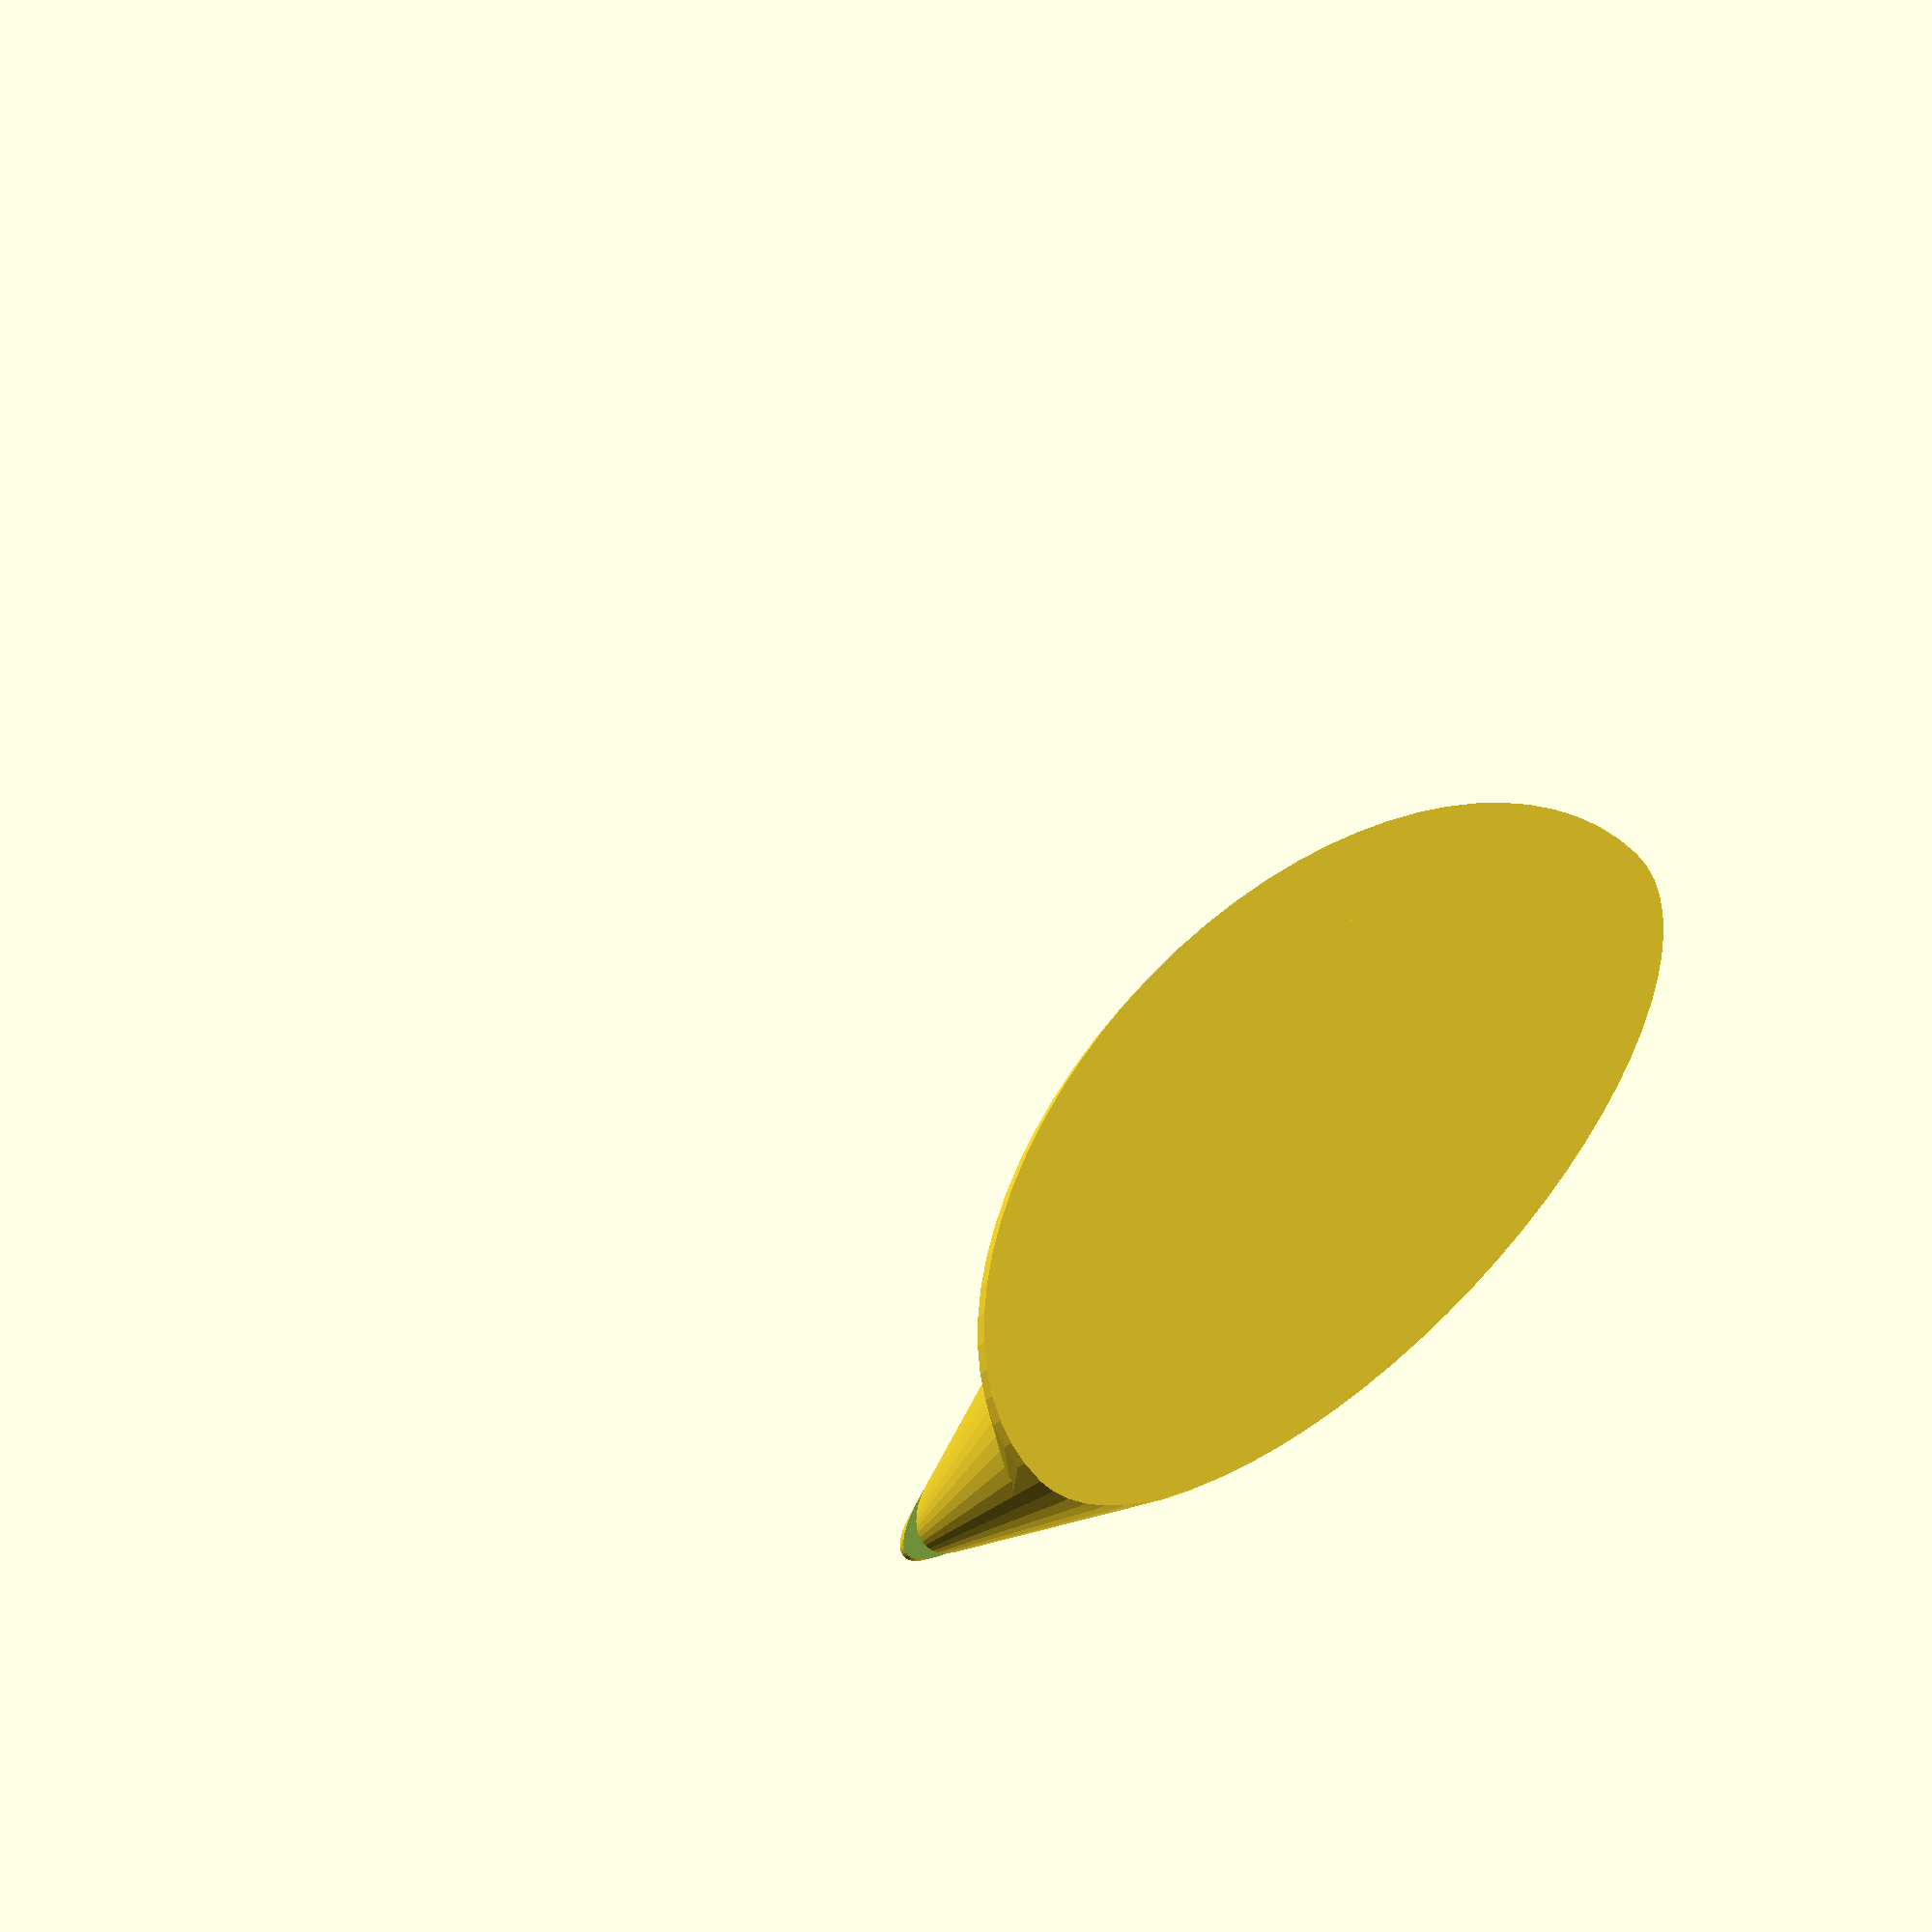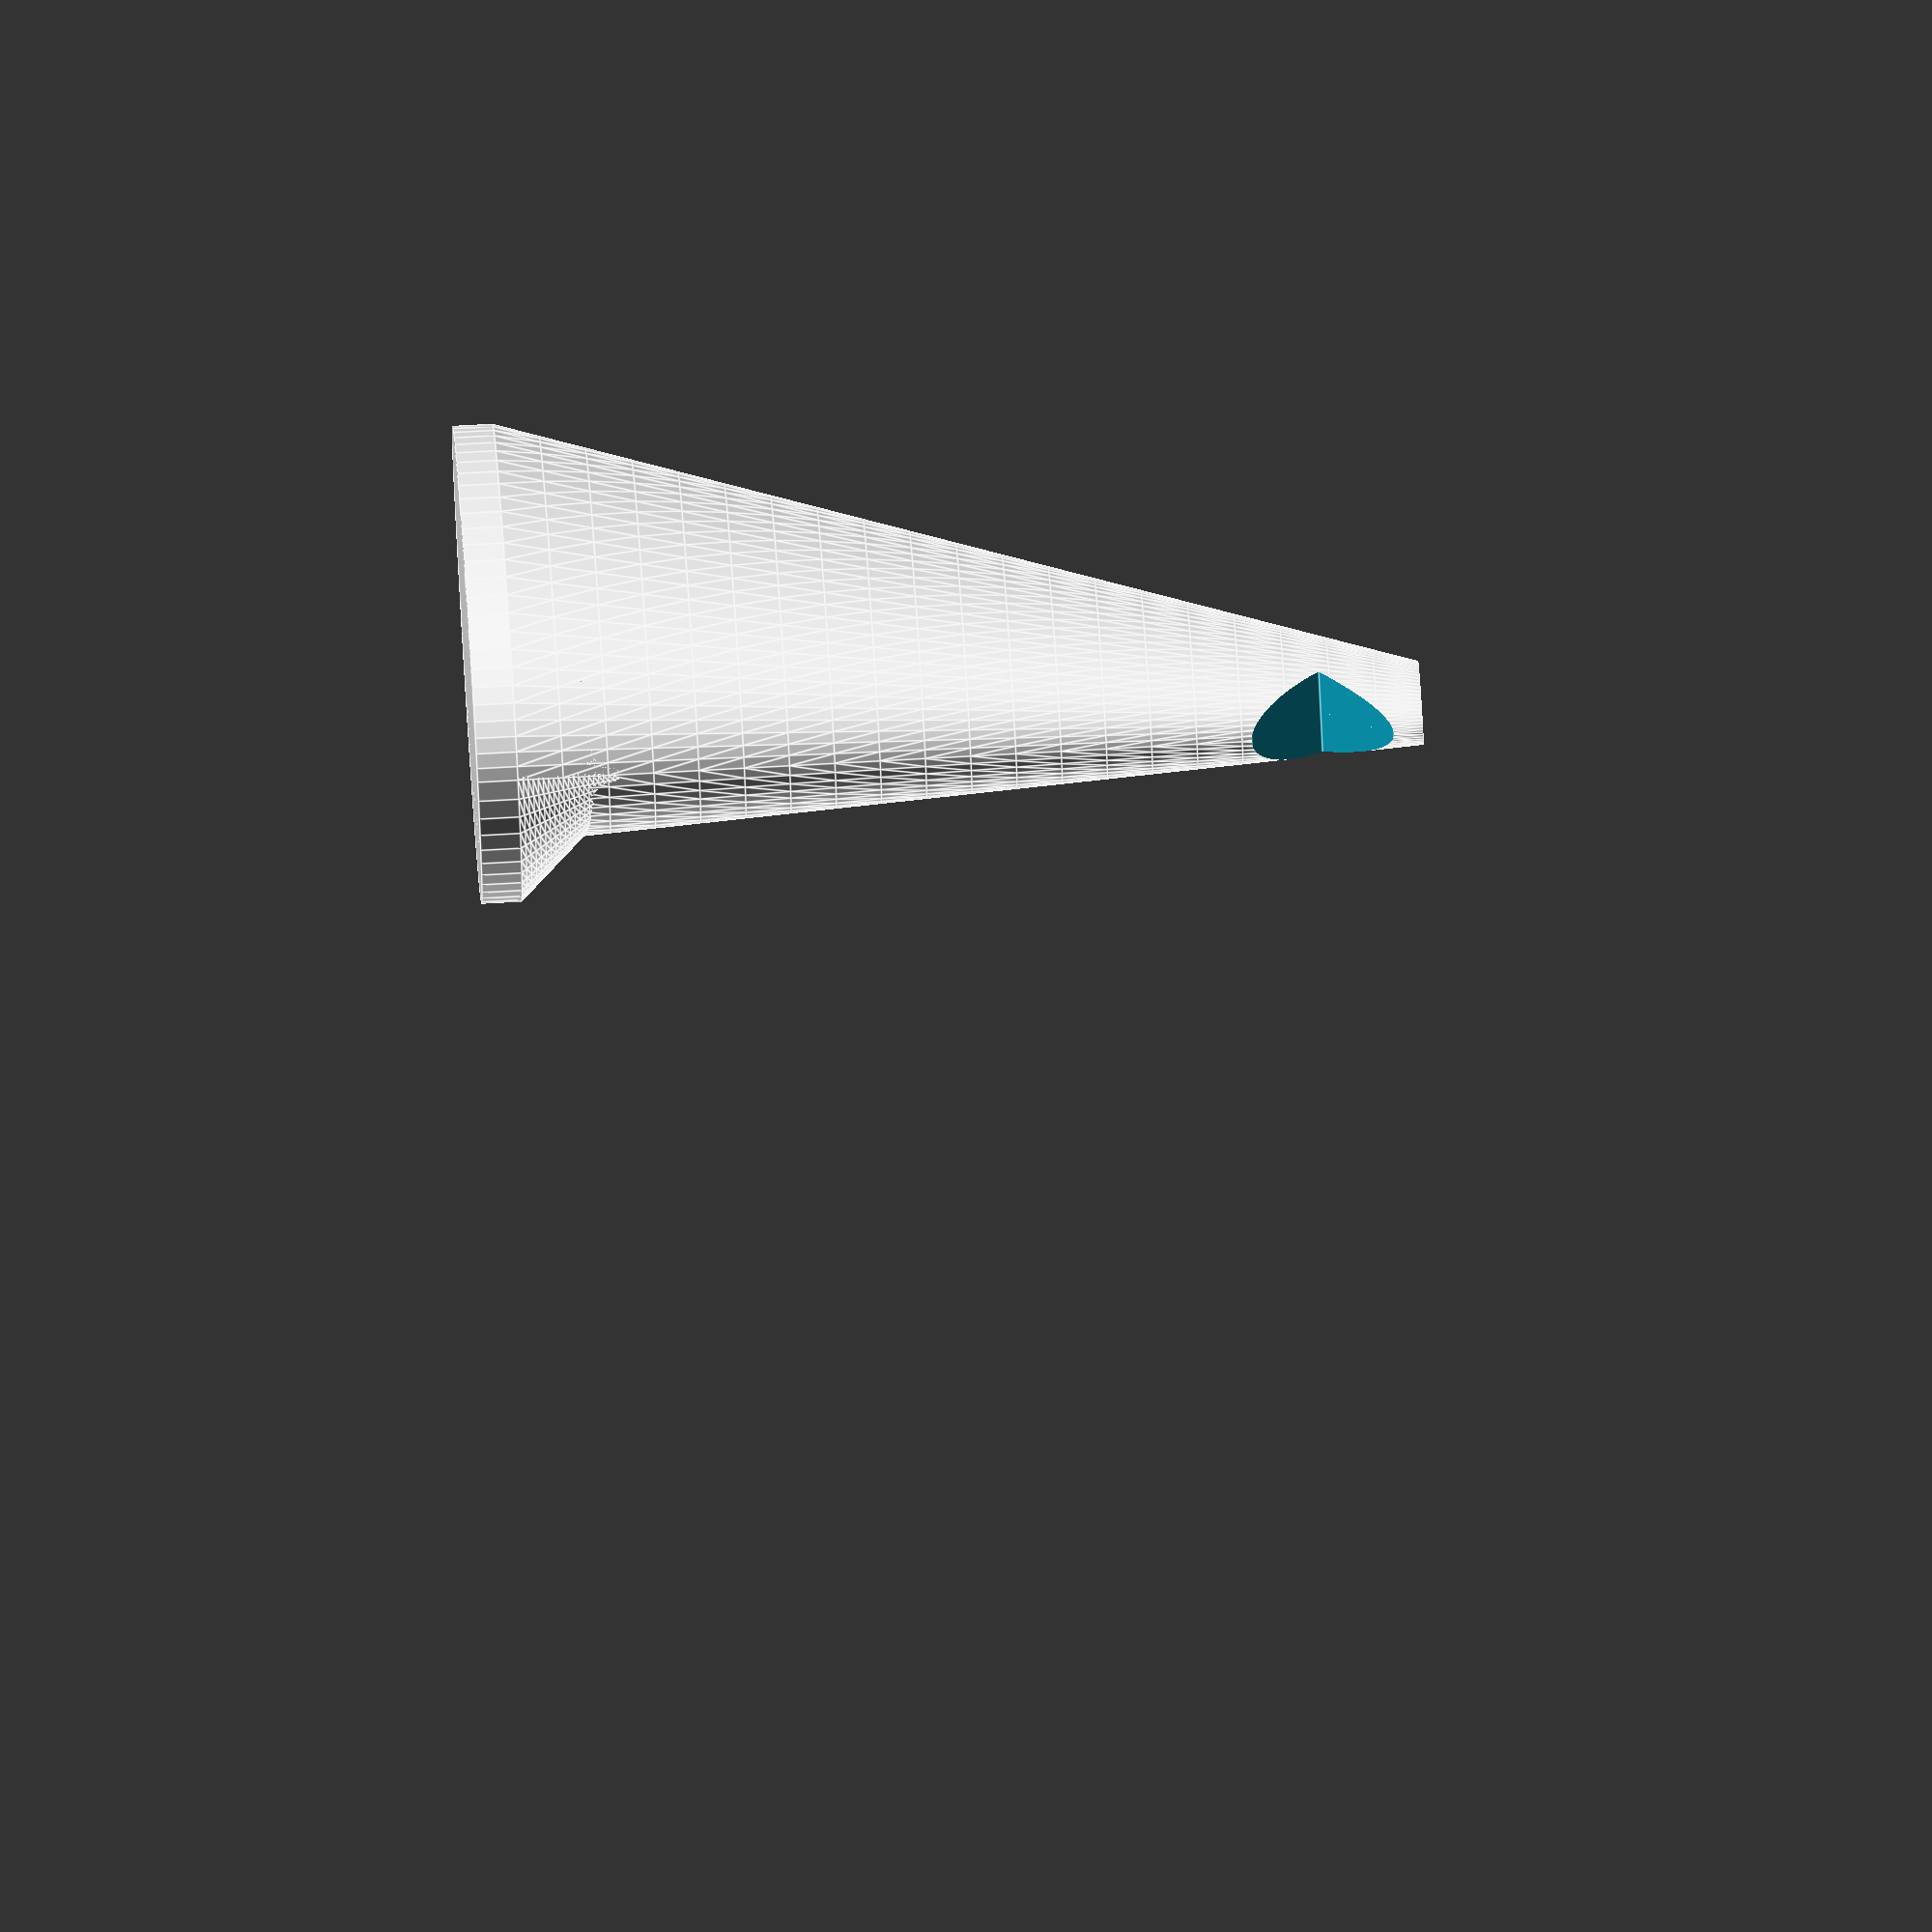
<openscad>
mountLength = 1;
mountWidth = 12;

braceHolesOffset = -51; //-48?

railOffset = 22; //64? 32? 48?
railWidth = 26;

reinforcementWidth = railWidth;
supportWidth = railOffset+railWidth/2+(mountWidth/2);
supportLength = mountLength + 14 - braceHolesOffset;
supportThickness = 2;

bracePadding = 0;
braceOffset = 16;
braceThickness = 2;

maxReinforcingThickness = 4;
minReinforcingThickness = 2;

webThickness = 1;
webDepth = 8;

slotOffset = -15;
diskRadius=36;
diskWidth=8;
braceSideLength = (mountLength - slotOffset) * sqrt(2);
braceRadius = mountLength - slotOffset;
braceHeight=4;

topHolesOffset = 0;
bottomHolesOffset = 64;

braceLength = mountWidth/2 - braceHolesOffset;



holeDepth = 40;
holeOffset = 12;
holeRadius = 2;

bottomGuideOffset = mountLength-braceThickness/2;
middleGuideOffset= bottomGuideOffset-10;

bottomHoleRadius = 4.5;

barrelLength = 95;
barrelWidth = 5;
barrelThickness = braceOffset+diskRadius-5;

holeOffset = 8;
holeRadius = 2.1;

holeFacets = 144;

Pylon();
/*
difference() {
    union() {
        
        translate([-mountWidth/2-50,slotOffset,-supportThickness])
            scale([1.25,2,1]) 
            intersection() {
                cylinder(r=braceRadius,h=supportThickness, $fn=72);
                translate([-25,-50,0])
                cube([50,50,50]);
            }
        
        translate([-mountWidth/2-50,slotOffset,-supportThickness])
            scale([1.25,0.75,1])        
                cylinder(r=braceRadius,h=supportThickness, $fn=72);

        translate([-mountWidth/2-50-braceRadius*1.25,slotOffset,0])
            scale([1.25,0.5,1])  
                linear_extrude(height=barrelThickness-supportThickness,
                               scale=[0.2,0.2], slices=20)
                    translate([braceRadius,0,0])
                    circle(r=braceRadius, $fn=72);
        
        translate([-mountWidth/2-50-braceRadius*1.25,slotOffset,0])
            scale([1.25,0.75,1])  
                linear_extrude(height=5, scale=[0.2,0.2], slices=20)
                    translate([braceRadius,0,0])
                    circle(r=braceRadius, $fn=72);
        

    }
    
    translate([-mountWidth/2-50-braceRadius-4,slotOffset,barrelThickness-5])
        rotate([0,45,0])
            cube([4,8,4], center=true);
    
        translate([(supportWidth-mountWidth)/2-55-braceRadius, (mountLength-supportLength)/2,0])
        Holes(top=false,bottom=false);
}


difference() {
    union() {

        color("red")
            translate([-mountWidth/2,mountLength-supportLength,-supportThickness])
                cube([supportWidth,supportLength,supportThickness]);
        
  //      translate([-mountWidth/2-barrelLength/2,slotOffset,
           //        barrelThickness/2-supportThickness])
             //       cube([barrelLength, barrelWidth, barrelThickness], center=true);
        

        translate([-mountWidth/2,slotOffset,-supportThickness])
            scale([1.25,1,1])        
                cylinder(r=braceRadius,h=supportThickness, $fn=72);

        translate([-mountWidth/2-3.75,slotOffset,0])
            scale([1.25,1,1])  
                linear_extrude(height=braceHeight, scale=[0,0], slices=20)
                    translate([3,0,0])
                    circle(r=braceRadius, $fn=72);
        
            //scale([1.25,1,1])        
                //cylinder(r1=braceRadius,r2=0,h=braceHeight, $fn=72);
        
        translate([railOffset,
                   bottomGuideOffset-braceThickness/2,
                   0])
            scale([1,-1,1])
                 Reinforcement(reinforcementWidth);
        
        translate([railOffset,bottomGuideOffset,0])
            Guide(); 
            

    }

    translate([railOffset,slotOffset+diskWidth/2,bracePadding + braceOffset]) 
        rotate([90,0,0])
            cylinder(r=diskRadius,h=diskWidth,$fn=16);
    translate([railOffset, braceHolesOffset,0])
        Holes();
    translate([railOffset-20, braceHolesOffset,0])
        Holes(left=false,right=false);
    
    translate([(supportWidth-mountWidth)/2, (mountLength-supportLength)/2,0])
        Holes(top=false,bottom=false);
    

    
    translate([-mountWidth/2 - barrelLength,slotOffset,-supportThickness])
        rotate([0,45,0])
            cube([32,8,32], center=true);
    
    translate([-mountWidth/2 - barrelLength/2,slotOffset,barrelThickness/2+-supportThickness])
        rotate([0,45,0])
            cube([barrelThickness/2,8,barrelThickness/2], center=true);
    
    translate([-mountWidth/2-3,slotOffset,barrelThickness])
        rotate([0,45,0])
            cube([40,8,40], center=true);
}
*/
module Pylon() {
    difference() {
        union() {
                translate([0,0,-supportThickness])
                    scale([1.25,0.5,1])        
                        cylinder(r=braceRadius,h=supportThickness, $fn=72);

                translate([-braceRadius*1.25,0,0])
                    scale([1.25,0.5,1])  
                        linear_extrude(height=barrelThickness-supportThickness,
                                       scale=[0.2,0.2], slices=20)
                            translate([braceRadius,0,0])
                            circle(r=braceRadius, $fn=72);
                
            intersection() {
                union() {
                translate([-braceRadius*1.25,0,0])
                    scale([1.25,0.75,1])  
                        linear_extrude(height=5, scale=[0.2,0.2], slices=20)
                            translate([braceRadius,0,0])
                            circle(r=braceRadius, $fn=72);
                
                translate([0,0,-supportThickness])
                    scale([1.25,0.75,1])        
                        cylinder(r=braceRadius,h=supportThickness, $fn=72);
                }

                translate([-25,-50,-(1+supportThickness)])
                        cube([50,50,50], center=tru0);
            }
        }
        translate([-braceRadius-4,0,barrelThickness-7])
            rotate([0,45,0])
                cube([5,8,5], center=true);
    }
}

module Guide() {
    union() {
        difference() {
            union() {
      
                translate([-railWidth/2,-braceThickness/2,0])
                    cube([railWidth,
                          braceThickness,
                          bracePadding+braceOffset]);
                
                translate([0,
                           braceThickness/2,
                           bracePadding + braceOffset])
                    rotate([90,0,0])
                        scale([1,.75,1])
                            cylinder(r=railWidth/2,
                                     h=braceThickness,
                                     $fn=holeFacets);

            }
            translate([0,0,bracePadding + braceOffset])
                rotate([90,0,0])
                    cylinder(r=bottomHoleRadius,h=8,
                        center=true, $fn=holeFacets); 
        }
       // translate([0,0,bracePadding + braceOffset]) 
         //   rotate([0,45,0])
           // cube([bottomHoleRadius*1.65,0.5,bottomHoleRadius*1.65], center=true);
    }
        
}

module Reinforcement(length) {
  
    color("green")
    translate([railWidth/2,0,0])
    rotate([0,-90,0]) {
    linear_extrude(height=length/2,
                   scale=minReinforcingThickness/
                         maxReinforcingThickness)
      polygon(points=[[-.1,-.1],
                      [maxReinforcingThickness,-.1],
                      [-.1,maxReinforcingThickness]]);

    translate([0,0,length/2])
        linear_extrude(height=length/2,
                       scale=maxReinforcingThickness/
                             minReinforcingThickness)
            polygon(points=[[-.1,-.1],
                            [minReinforcingThickness,-.1],
                            [-.1,minReinforcingThickness]]);

    }
}

module Holes(top=true,left=true,right=true,bottom=true) {
    if (left) {
        translate([holeOffset,0,0])
            cylinder(r=holeRadius,h=holeDepth,
                     center=true, $fn=holeFacets); }
    if (right) {
        translate([-holeOffset,0,0])
            cylinder(r=holeRadius,h=holeDepth,
                     center=true, $fn=holeFacets); }
    if (bottom) {            
        translate([0,holeOffset,0])
            cylinder(r=holeRadius,h=holeDepth,
                     center=true, $fn=holeFacets); }
    if (top) {
        translate([0,-holeOffset,0])
            cylinder(r=holeRadius,h=holeDepth,
                     center=true, $fn=holeFacets); }
}

</openscad>
<views>
elev=191.0 azim=46.3 roll=8.0 proj=p view=solid
elev=281.8 azim=56.8 roll=266.9 proj=o view=edges
</views>
